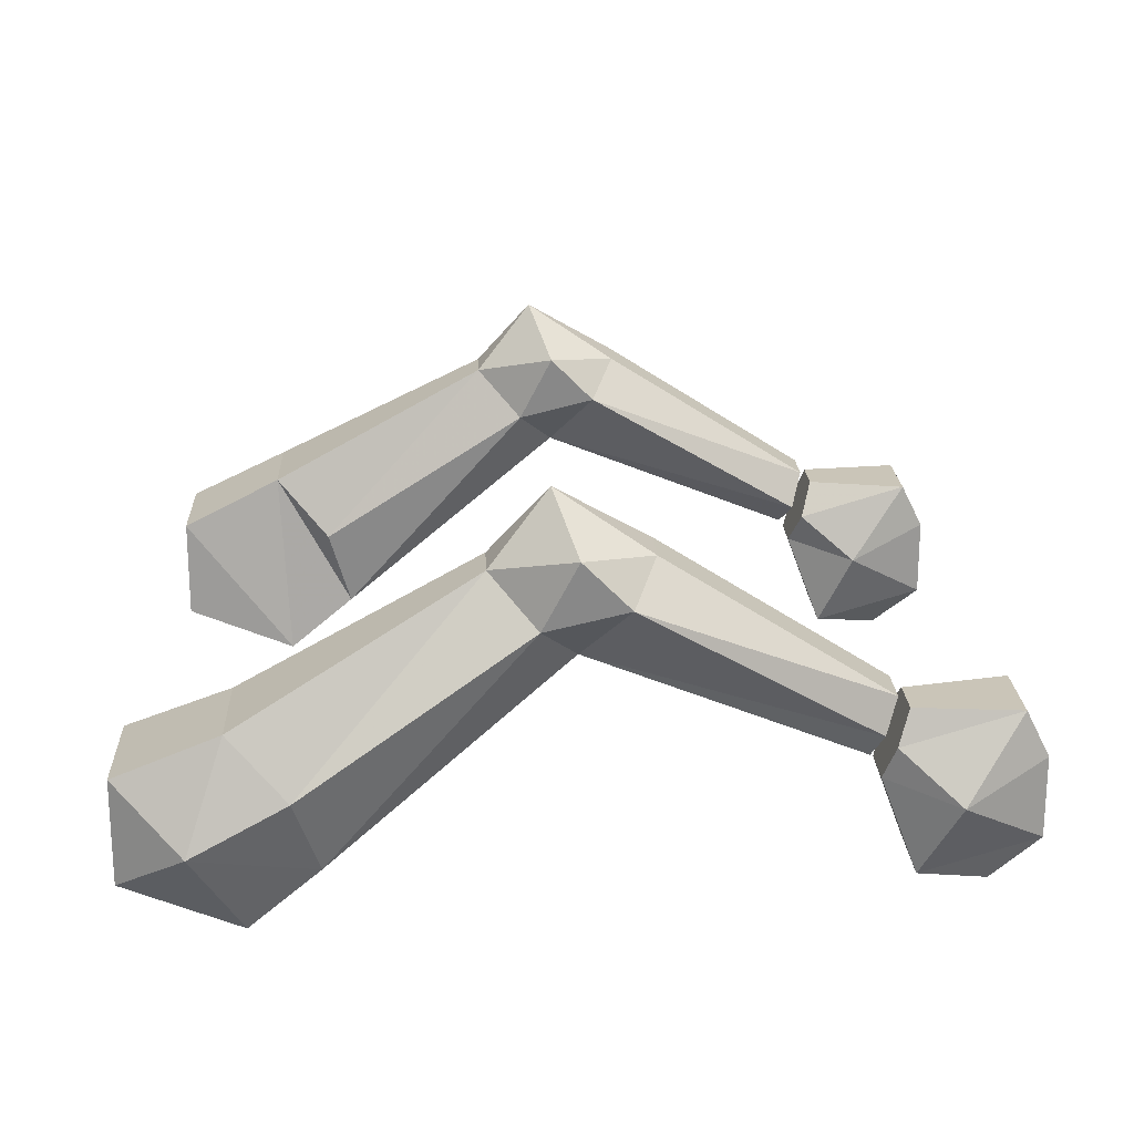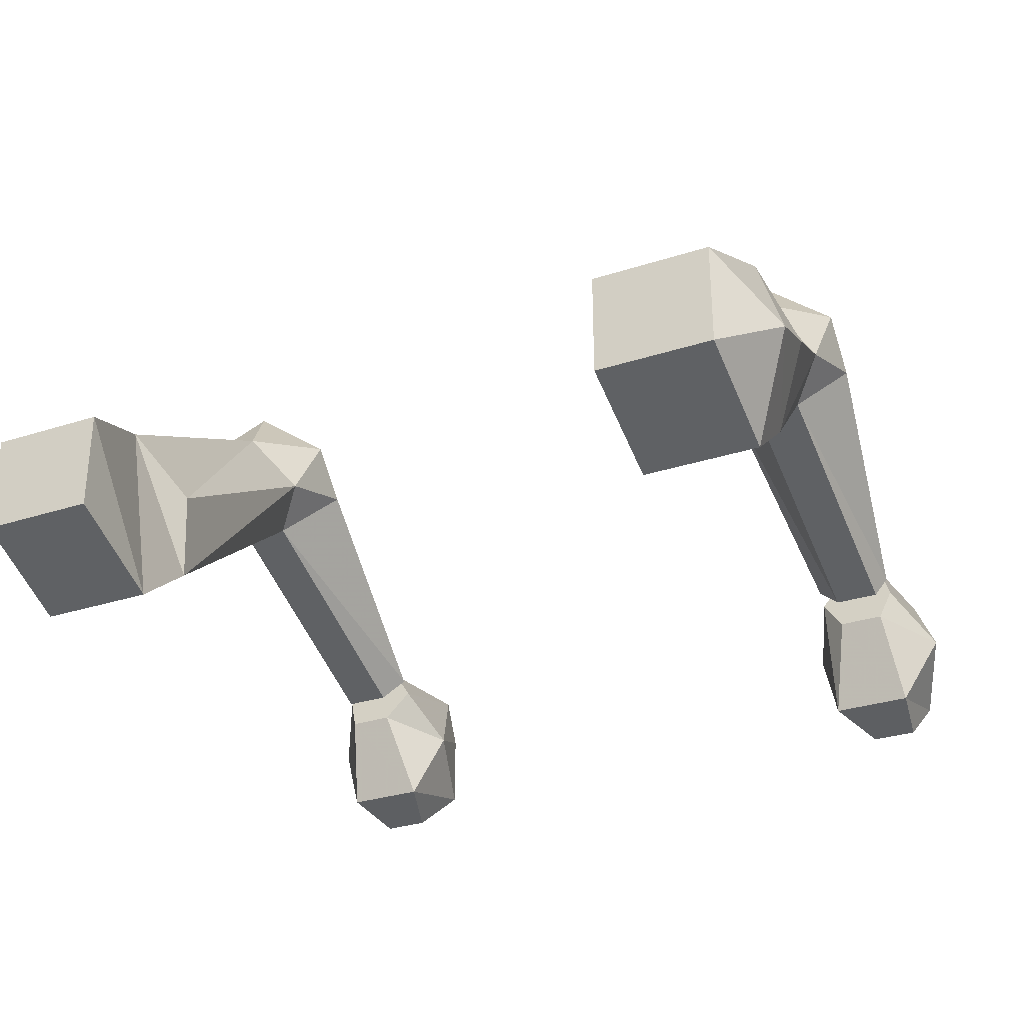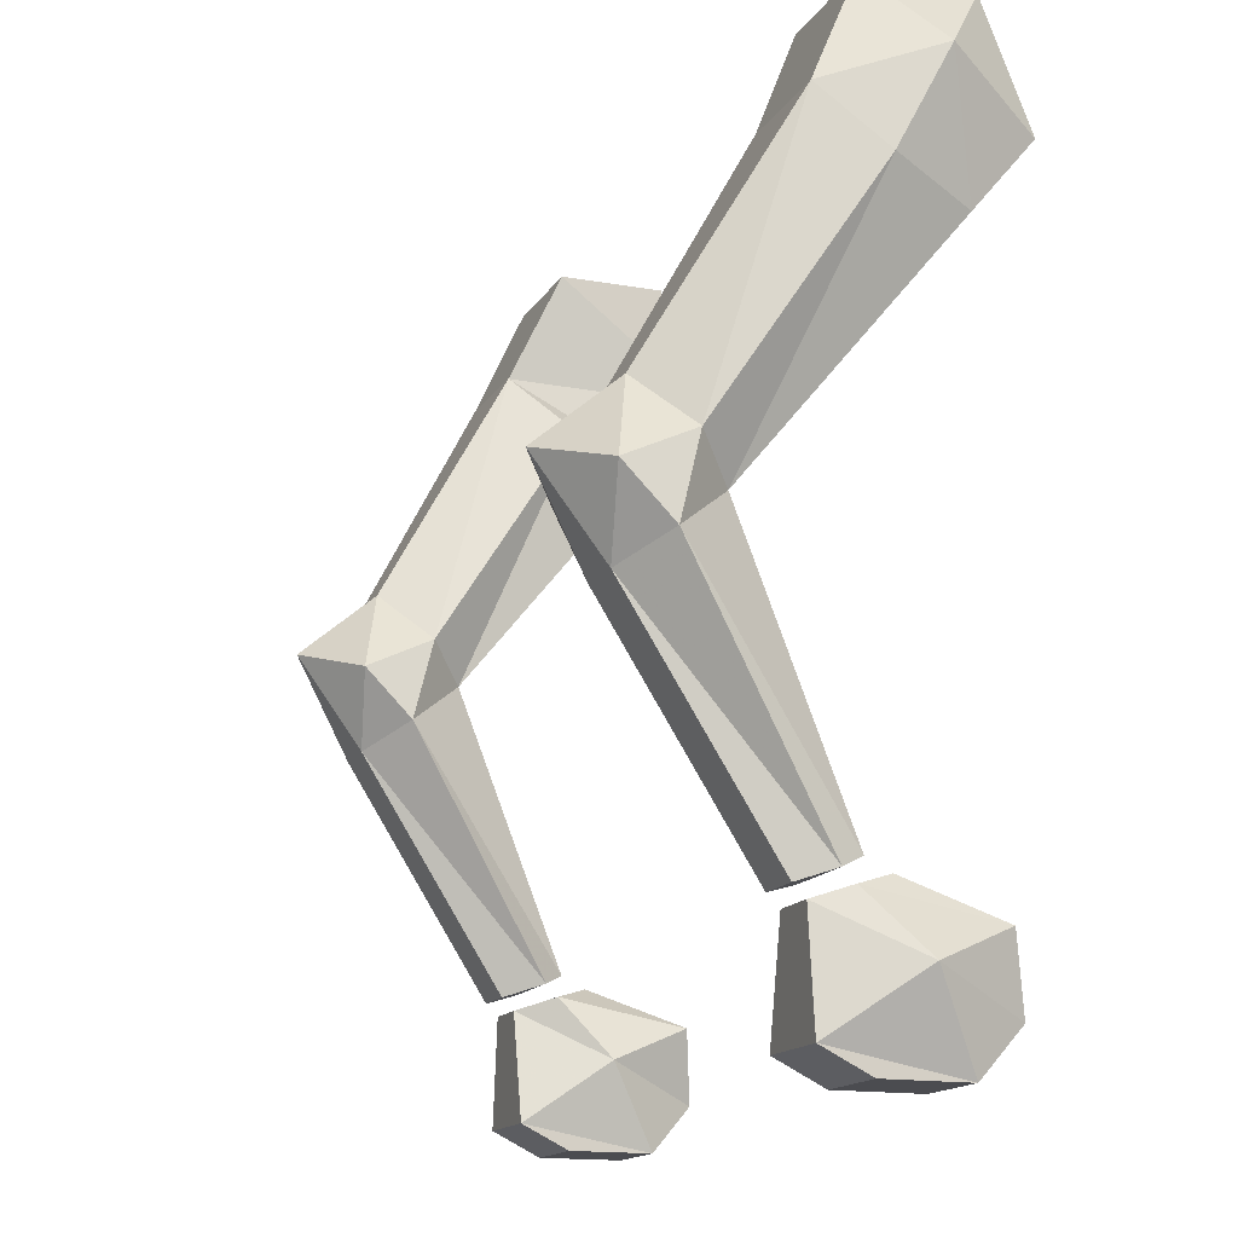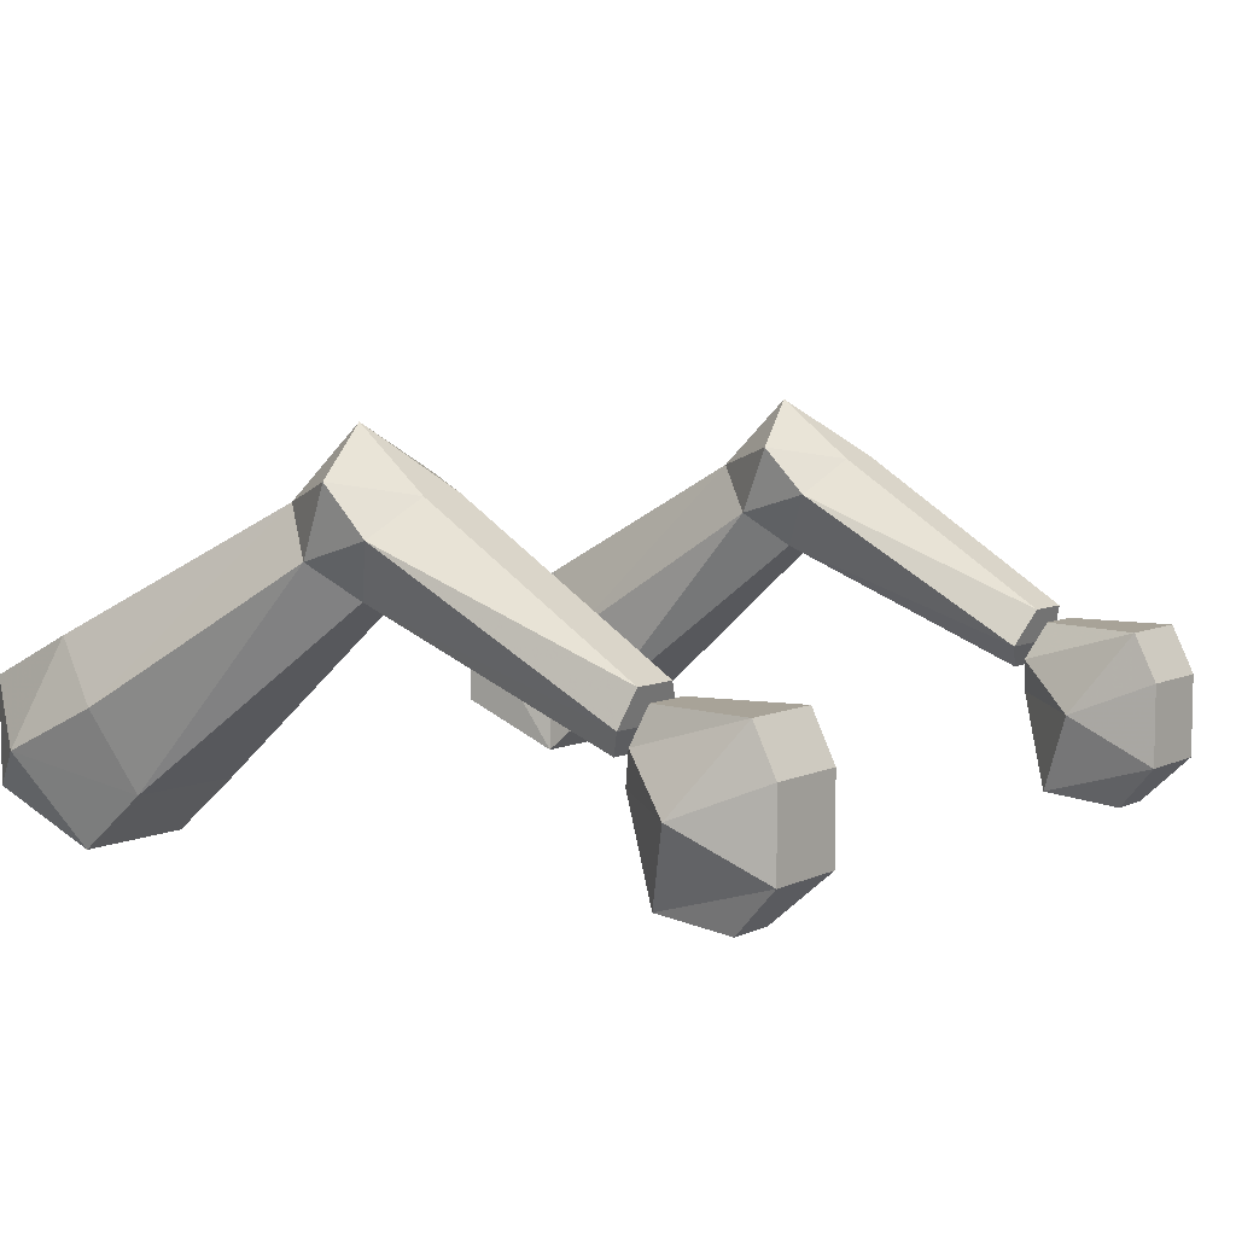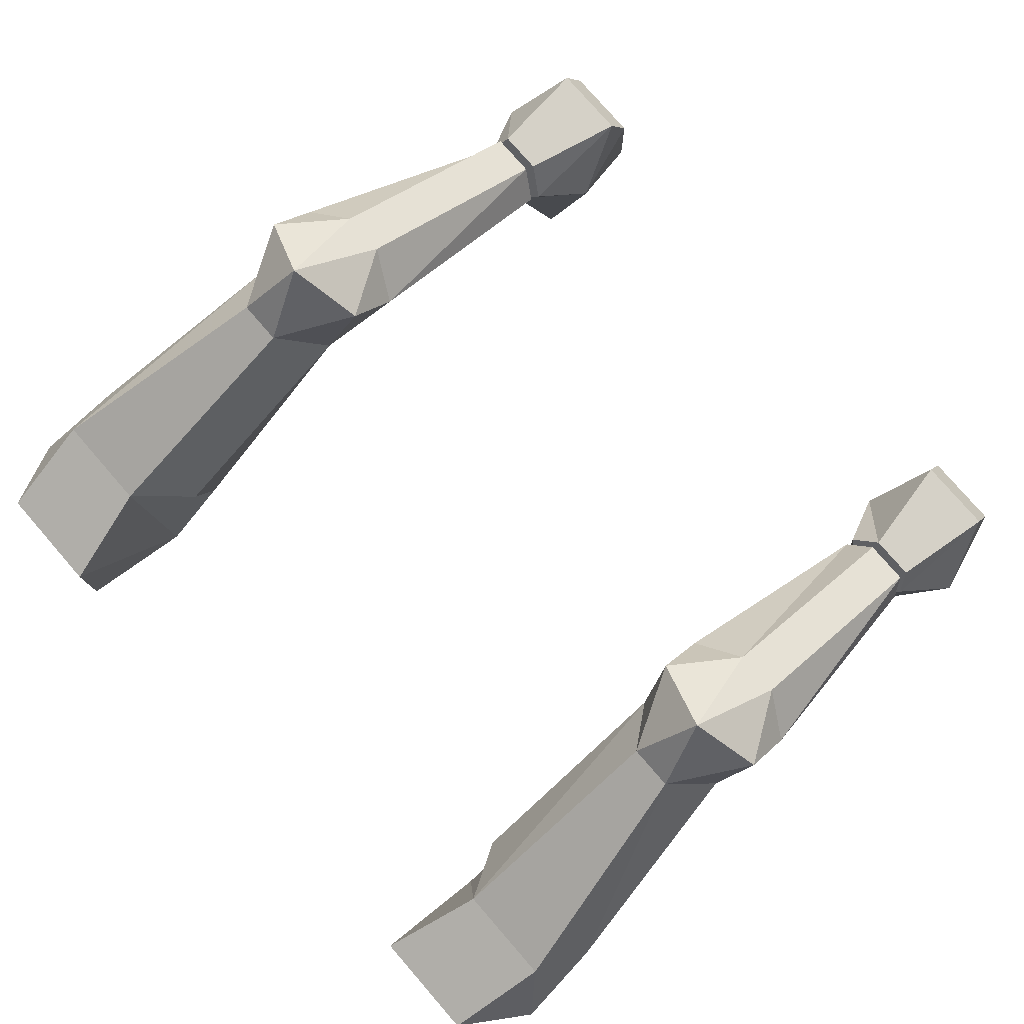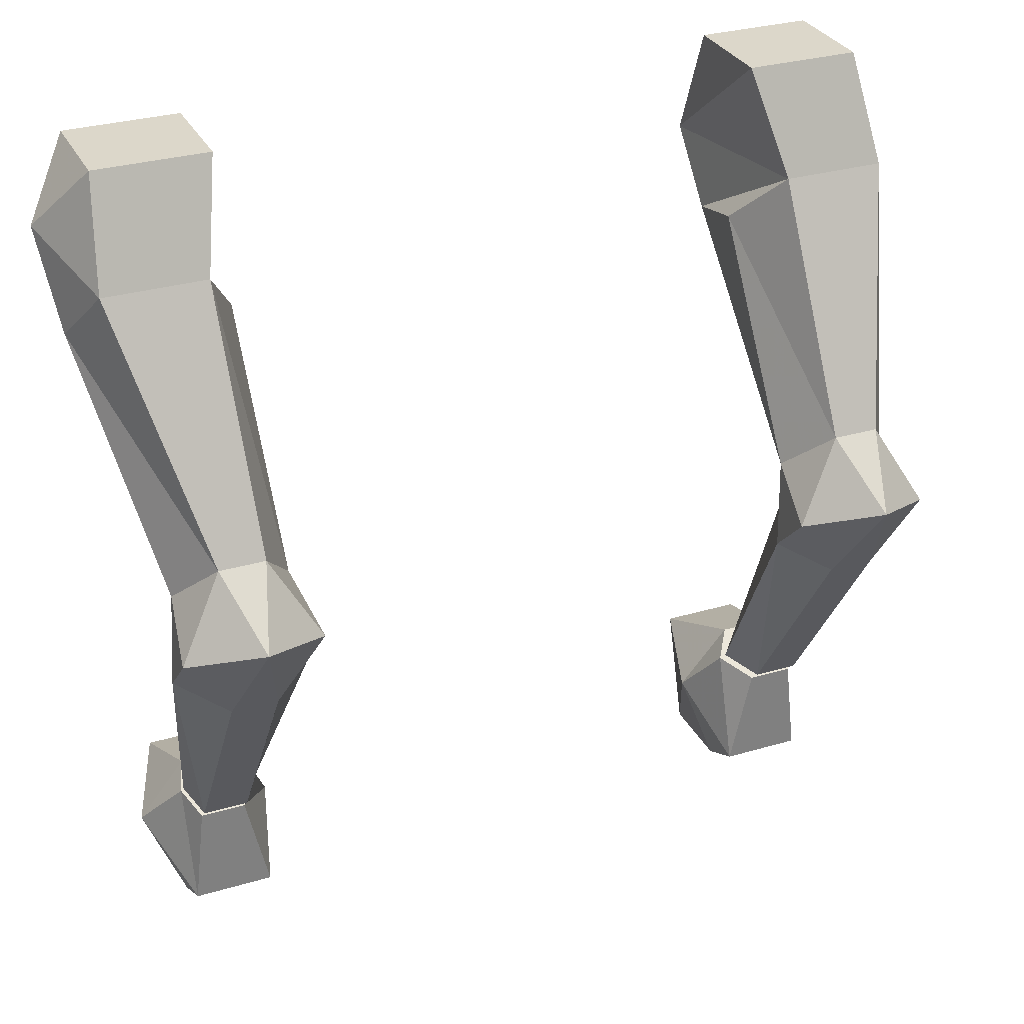
<metadata>
{"format":"obj","ext":"obj","renderer":"f3d","projection":"perspective","resolution":1024,"background":"white","views":[{"elev":20.4,"azim":-92.6,"up":"+Z"},{"elev":-31.0,"azim":-155.2,"up":"+Z"},{"elev":-15.2,"azim":69.1,"up":"+Y"},{"elev":6.9,"azim":-52.7,"up":"+Z"},{"elev":78.7,"azim":-131.0,"up":"+Z"},{"elev":30.7,"azim":-23.0,"up":"+Y"}]}
</metadata>
<code>
v 0.2578 0.7812 0.007812
v 0.2344 0.8125 0.03906
v 0.2734 0.9688 -0.04688
v 0.2891 0.9297 -0.08594
v 0.2344 0.7578 -0.01562
v 0.2656 0.7266 0.02344
v 0.2656 0.7578 0.05469
v 0.2188 0.7734 0.08594
v 0.2031 0.8125 0.03906
v 0.2031 0.9688 -0.04688
v 0.1875 1.039 -0.07812
v 0.2656 1.039 -0.07812
v 0.2969 0.9922 -0.1172
v 0.2656 0.9141 -0.1406
v 0.2031 0.7578 -0.01562
v 0.2031 0.5781 -0.08594
v 0.2344 0.5781 -0.08594
v 0.2422 0.5703 -0.07031
v 0.2344 0.7109 0.04688
v 0.2031 0.7109 0.04688
v 0.1719 0.7578 0.05469
v 0.1797 0.7812 0.007812
v 0.1797 0.9297 -0.08594
v 0.1875 0.9141 -0.1406
v 0.1875 0.9609 -0.1797
v 0.1875 1.039 -0.1484
v 0.2656 1.039 -0.1484
v 0.2656 0.9609 -0.1797
v 0.1719 0.7266 0.02344
v 0.1875 0.5703 -0.07031
v 0.2031 0.5625 -0.04688
v 0.2344 0.5625 -0.04688
v 0.1875 0.5625 -0.07812
v 0.2422 0.5625 -0.07812
v 0.2344 0.5547 -0.05469
v 0.2031 0.5547 -0.05469
v 0.1875 0.4844 -0.05469
v 0.1719 0.5234 -0.1094
v 0.2031 0.5703 -0.1016
v 0.2344 0.5703 -0.1016
v 0.2422 0.5469 -0.1641
v 0.2656 0.5234 -0.1094
v 0.2422 0.4844 -0.05469
v 0.2422 0.4688 -0.08594
v 0.1875 0.4688 -0.08594
v 0.1875 0.4688 -0.1406
v 0.1875 0.5469 -0.1641
v 0.2031 0.5 -0.1719
v 0.2344 0.5 -0.1719
v 0.2422 0.4688 -0.1406
v -0.2031 0.5547 -0.05469
v -0.2344 0.5547 -0.05469
v -0.2422 0.5625 -0.07812
v -0.1875 0.5625 -0.07812
v -0.1719 0.5234 -0.1094
v -0.1875 0.4844 -0.05469
v -0.2422 0.4844 -0.05469
v -0.2656 0.5234 -0.1094
v -0.2344 0.5703 -0.1016
v -0.2031 0.5703 -0.1016
v -0.1875 0.5469 -0.1641
v -0.2031 0.5 -0.1719
v -0.1875 0.4688 -0.1406
v -0.1875 0.4688 -0.08594
v -0.2422 0.4688 -0.08594
v -0.2422 0.4688 -0.1406
v -0.2422 0.5469 -0.1641
v -0.2344 0.5 -0.1719
v -0.2344 0.5625 -0.04688
v -0.2031 0.5625 -0.04688
v -0.1875 0.5703 -0.07031
v -0.2422 0.5703 -0.07031
v -0.2656 0.7266 0.02344
v -0.2344 0.7109 0.04688
v -0.2031 0.7109 0.04688
v -0.1719 0.7266 0.02344
v -0.2031 0.5781 -0.08594
v -0.2344 0.5781 -0.08594
v -0.2344 0.7578 -0.01562
v -0.2578 0.7812 0.007812
v -0.2656 0.7578 0.05469
v -0.2188 0.7734 0.08594
v -0.1719 0.7578 0.05469
v -0.1797 0.7812 0.007812
v -0.2031 0.7578 -0.01562
v -0.1875 0.9141 -0.1406
v -0.2656 0.9141 -0.1406
v -0.2891 0.9297 -0.08594
v -0.2344 0.8125 0.03906
v -0.2031 0.8125 0.03906
v -0.2031 0.9688 -0.04688
v -0.1797 0.9297 -0.08594
v -0.1875 0.9609 -0.1797
v -0.2656 0.9609 -0.1797
v -0.2969 0.9922 -0.1172
v -0.2734 0.9688 -0.04688
v -0.2656 1.039 -0.07812
v -0.1875 1.039 -0.07812
v -0.1875 1.039 -0.1484
v -0.2656 1.039 -0.1484
f 1 2 3
f 1 3 4
f 1 4 5
f 1 5 6
f 1 6 7
f 1 7 2
f 2 7 8
f 2 8 9
f 2 9 10
f 2 10 3
f 3 10 11
f 3 11 12
f 3 12 13
f 3 13 4
f 4 13 14
f 4 14 5
f 5 14 15
f 5 15 16
f 5 16 17
f 5 17 6
f 6 17 18
f 6 18 19
f 6 19 7
f 7 19 8
f 8 19 20
f 8 20 21
f 8 21 9
f 9 21 22
f 9 22 23
f 9 23 10
f 10 23 24
f 10 24 25
f 10 25 11
f 11 25 26
f 11 26 12
f 12 26 27
f 12 27 13
f 13 27 28
f 13 28 14
f 14 28 24
f 14 24 15
f 15 24 22
f 15 22 29
f 15 29 30
f 15 30 16
f 16 30 17
f 17 30 18
f 18 30 31
f 18 31 32
f 18 32 19
f 19 32 20
f 20 32 31
f 20 31 29
f 20 29 21
f 21 29 22
f 22 24 23
f 24 28 25
f 25 28 27
f 25 27 26
f 29 31 30
f 33 34 35
f 33 35 36
f 33 36 37
f 33 37 38
f 33 38 39
f 33 39 34
f 34 39 40
f 34 40 41
f 34 41 42
f 34 42 35
f 35 42 43
f 35 43 36
f 36 43 37
f 37 43 44
f 37 44 45
f 37 45 38
f 38 45 46
f 38 46 47
f 38 47 39
f 39 47 40
f 40 47 41
f 41 47 48
f 41 48 49
f 41 49 42
f 42 49 50
f 42 50 43
f 43 50 44
f 44 50 45
f 45 50 46
f 46 50 49
f 46 49 48
f 46 48 47
f 51 52 53
f 51 53 54
f 51 54 55
f 51 55 56
f 51 56 52
f 52 56 57
f 52 57 53
f 53 57 58
f 53 58 59
f 53 59 54
f 54 59 60
f 54 60 61
f 54 61 55
f 55 61 62
f 55 62 63
f 55 63 56
f 56 63 64
f 56 64 57
f 57 64 65
f 57 65 58
f 58 65 66
f 58 66 67
f 58 67 59
f 59 67 60
f 60 67 61
f 61 67 68
f 61 68 62
f 62 68 66
f 62 66 63
f 63 66 65
f 63 65 64
f 66 68 67
f 69 70 71
f 69 71 72
f 69 72 73
f 69 73 74
f 69 74 70
f 70 74 75
f 70 75 71
f 71 75 76
f 71 76 77
f 71 77 72
f 72 77 78
f 72 78 79
f 72 79 73
f 73 79 80
f 73 80 81
f 73 81 74
f 74 81 82
f 74 82 75
f 75 82 83
f 75 83 76
f 76 83 84
f 76 84 85
f 76 85 77
f 77 85 78
f 78 85 79
f 79 85 86
f 79 86 87
f 79 87 80
f 80 87 88
f 80 88 89
f 80 89 81
f 81 89 82
f 82 89 90
f 82 90 83
f 83 90 84
f 84 90 91
f 84 91 92
f 84 92 85
f 85 92 86
f 86 92 91
f 86 91 93
f 86 93 87
f 87 93 94
f 87 94 95
f 87 95 88
f 88 95 96
f 88 96 89
f 89 96 90
f 90 96 91
f 91 96 97
f 91 97 98
f 91 98 93
f 93 98 99
f 93 99 94
f 94 99 100
f 94 100 95
f 95 100 97
f 95 97 96
f 98 97 100
f 98 100 99

</code>
